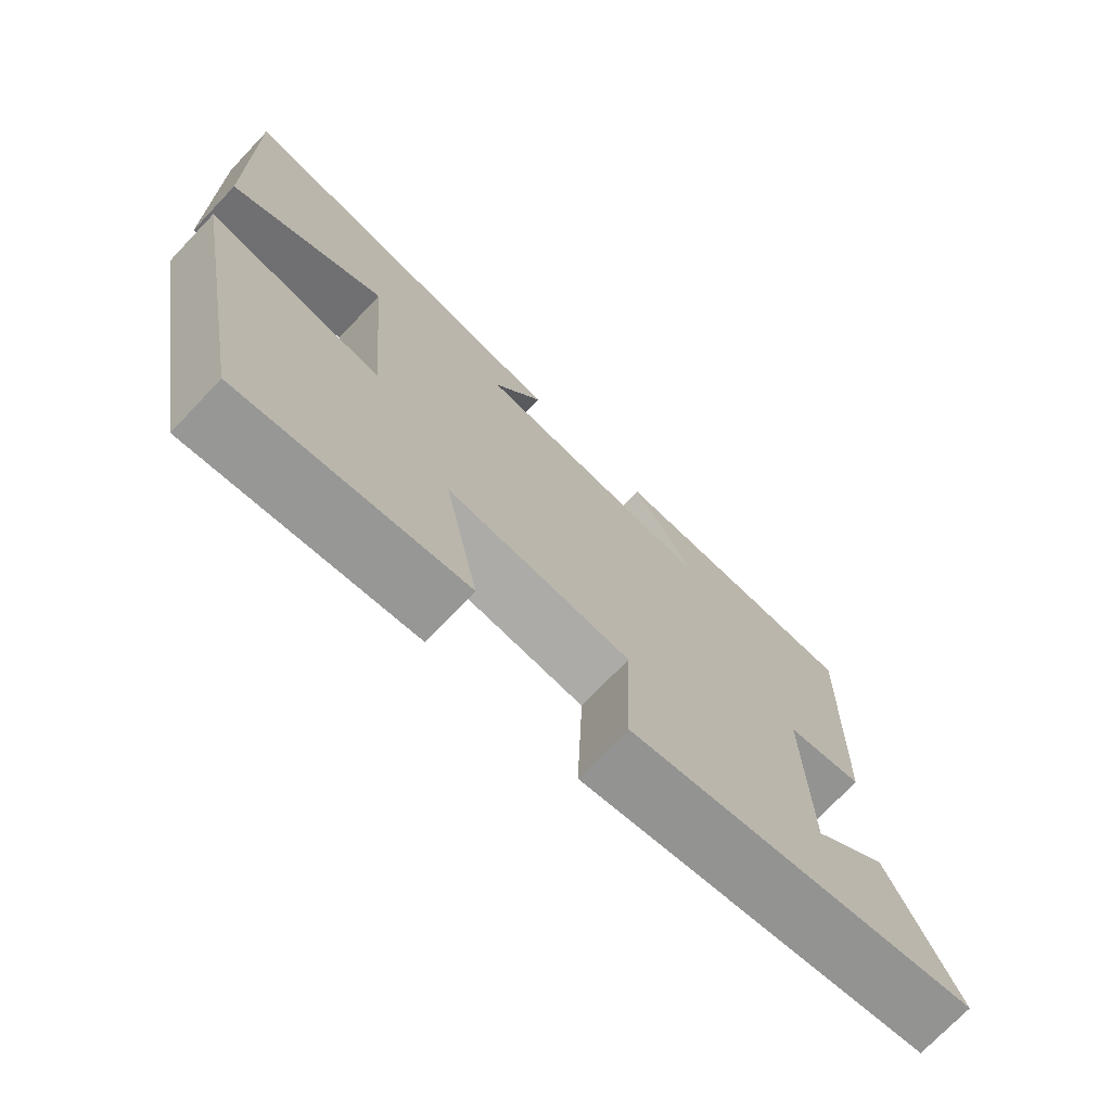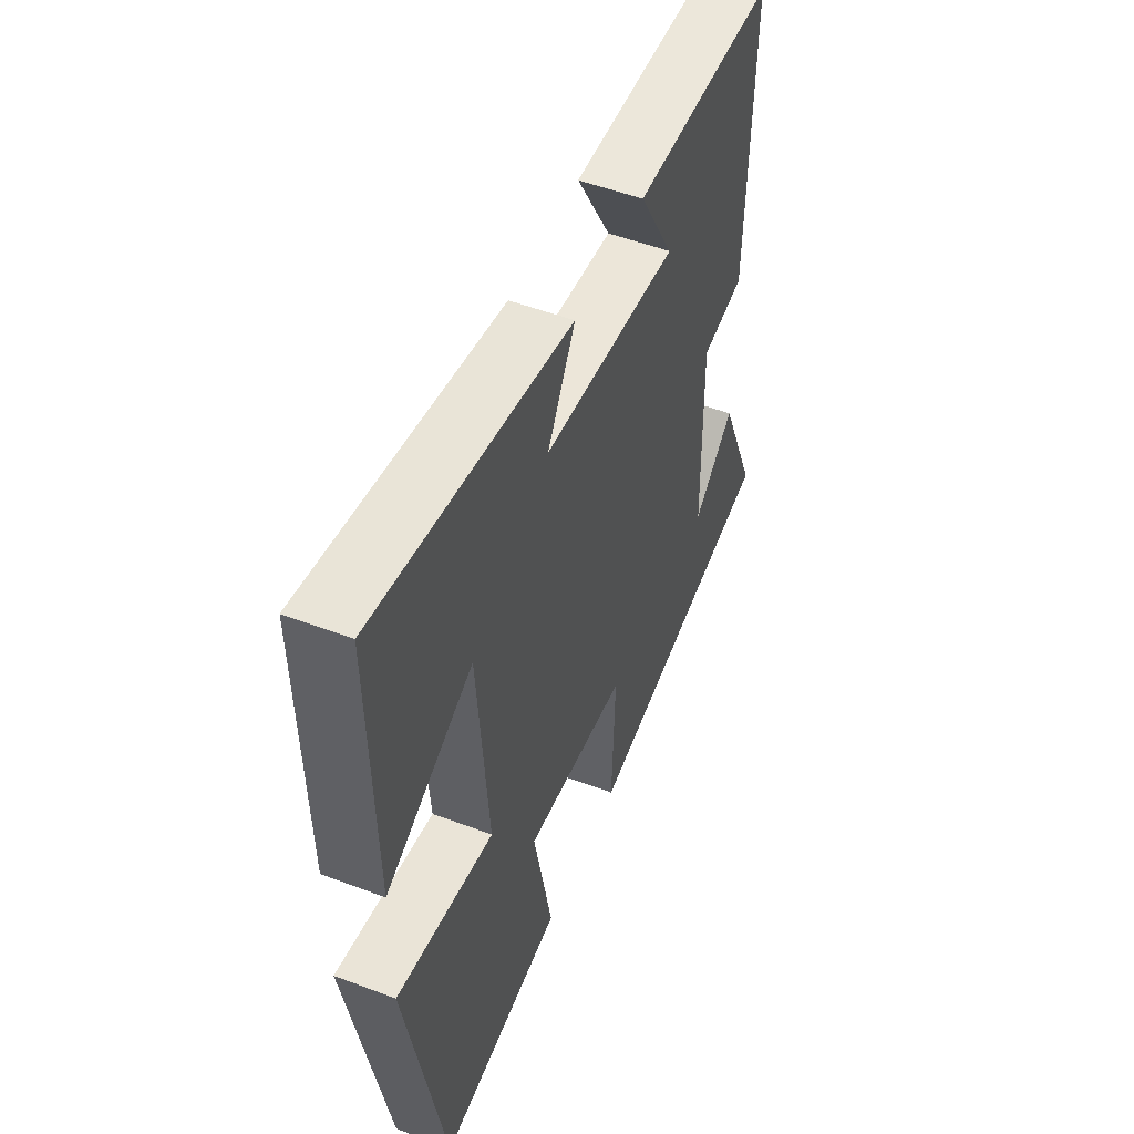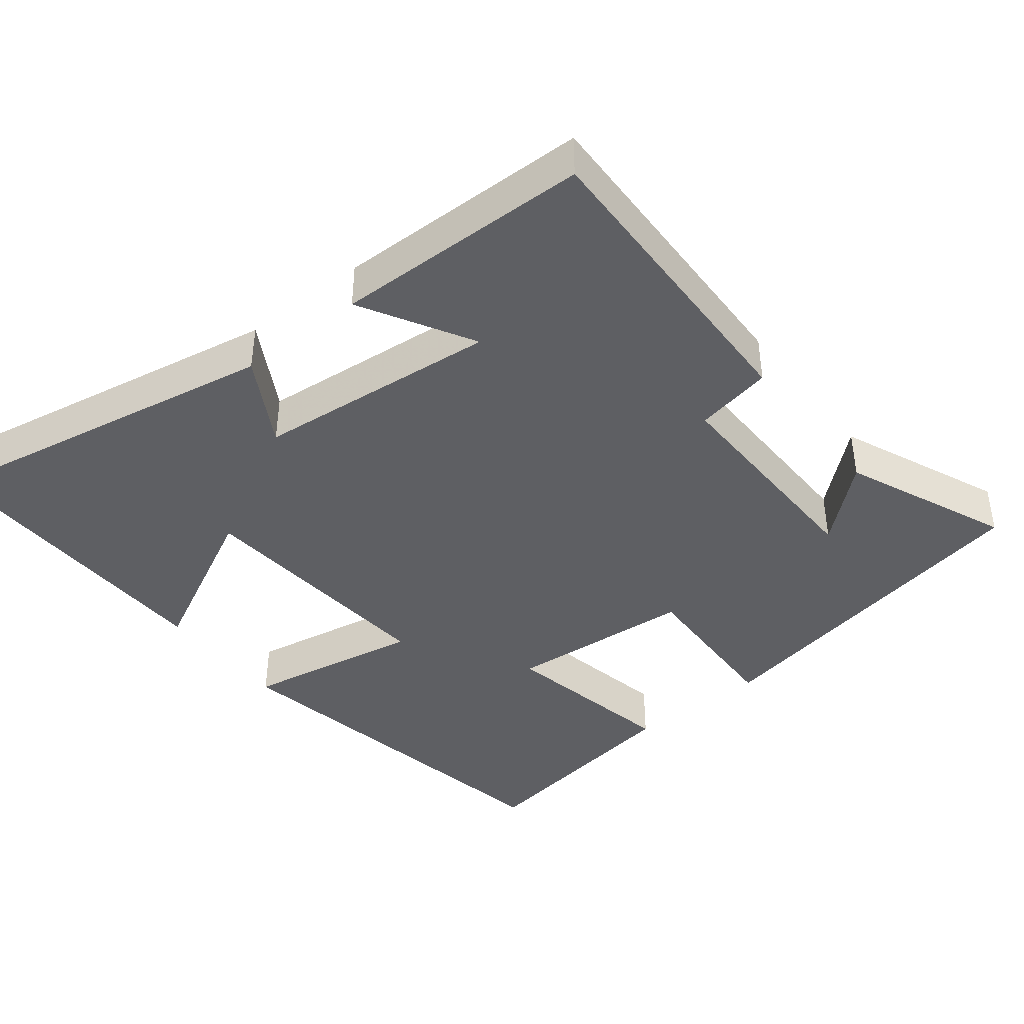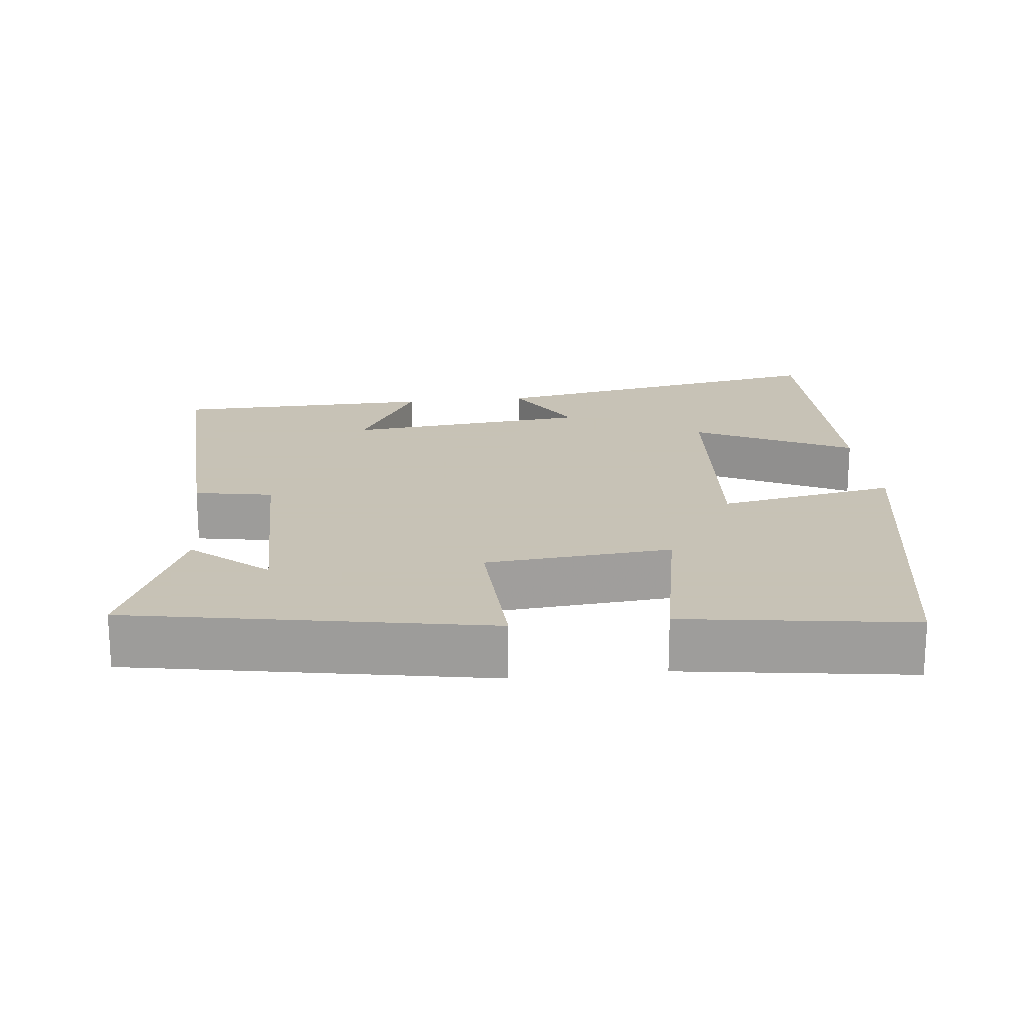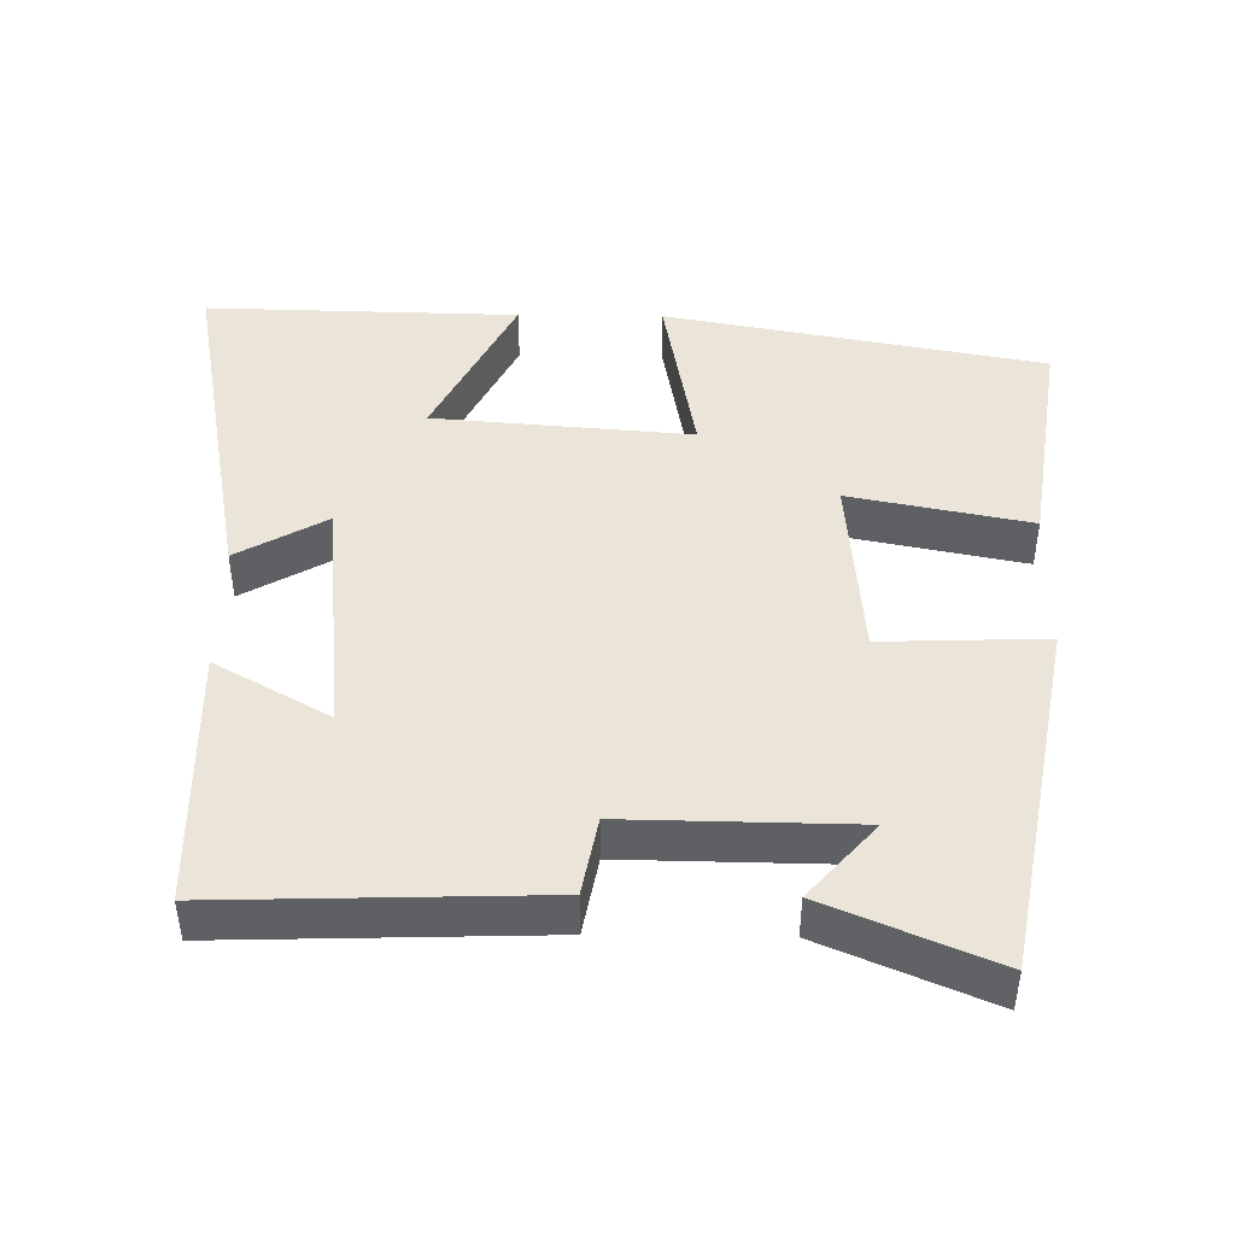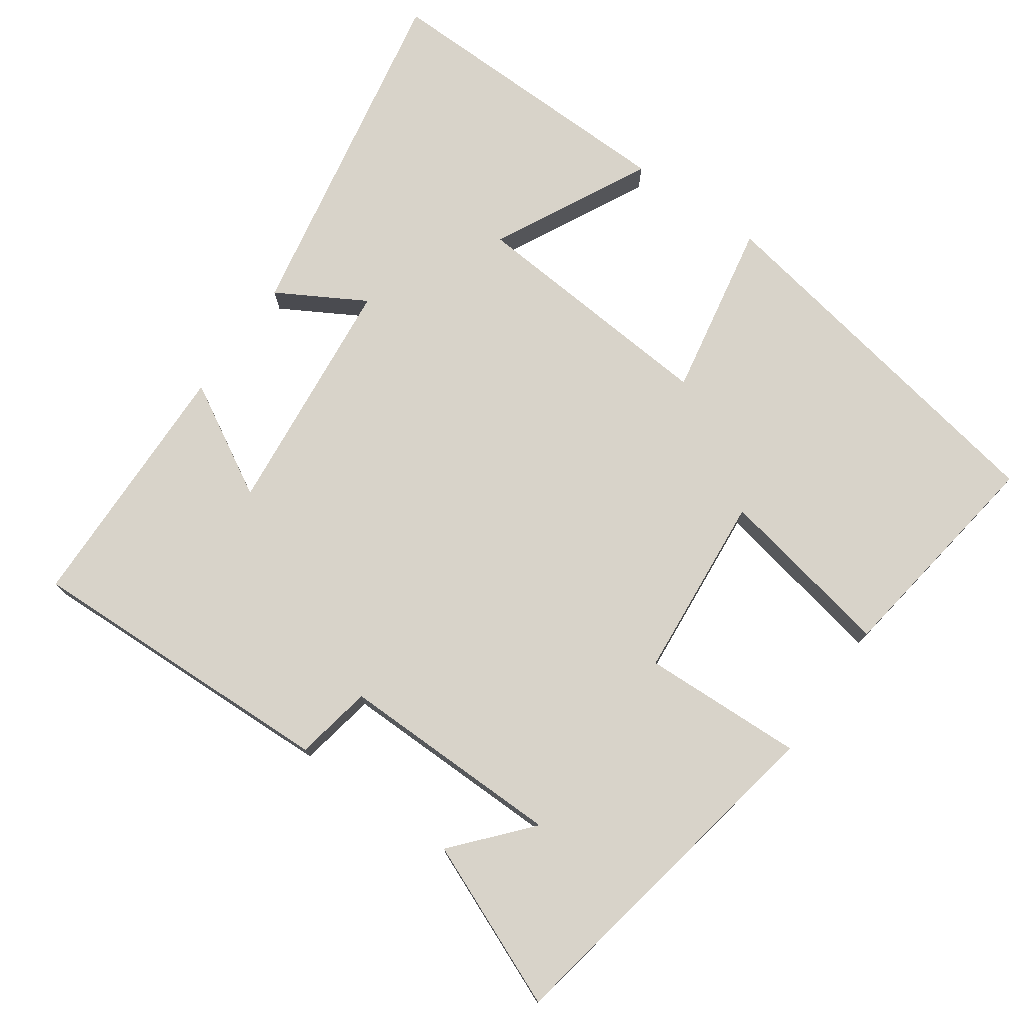
<metadata>
{"format":"obj","ext":"obj","renderer":"f3d","projection":"perspective","resolution":1024,"background":"white","views":[{"elev":-73.5,"azim":-43.6,"up":"+Z"},{"elev":51.8,"azim":-67.7,"up":"+Z"},{"elev":-41.5,"azim":38.5,"up":"+Y"},{"elev":19.1,"azim":173.6,"up":"+Y"},{"elev":45.1,"azim":90.8,"up":"+Y"},{"elev":75.8,"azim":125.1,"up":"+Y"}]}
</metadata>
<code>
v -0.406 0.07 -0.546
v -0.5 0.07 -0.031
v -0.256 0.07 -0.076
v -0.284 0.07 0.274
v -0.5 0.07 0.165
v -0.509 0.07 0.591
v -0.022 0.07 0.5
v -0.091 0.07 0.379
v 0.245 0.07 0.345
v 0.158 0.07 0.5
v 0.514 0.07 0.492
v 0.5 0.07 0.057
v 0.393 0.07 0.037
v 0.397 0.07 -0.273
v 0.5 0.07 -0.183
v 0.595 0.07 -0.409
v 0.106 0.07 -0.5
v 0.114 0.07 -0.277
v -0.142 0.07 -0.255
v -0.094 0.07 -0.5
v -0.406 0 -0.546
v -0.5 0 -0.031
v -0.256 0 -0.076
v -0.284 0 0.274
v -0.5 0 0.165
v -0.509 0 0.591
v -0.022 0 0.5
v -0.091 0 0.379
v 0.245 0 0.345
v 0.158 0 0.5
v 0.514 0 0.492
v 0.5 0 0.057
v 0.393 0 0.037
v 0.397 0 -0.273
v 0.5 0 -0.183
v 0.595 0 -0.409
v 0.106 0 -0.5
v 0.114 0 -0.277
v -0.142 0 -0.255
v -0.094 0 -0.5
f 19 20 1 2
f 18 19 2 3
f 16 17 18
f 14 15 16
f 14 16 18 3
f 11 12 13
f 9 10 11
f 9 11 13
f 8 9 13 14
f 4 5 6 7
f 4 7 8
f 3 4 8 14
f 22 21 40 39
f 23 22 39 38
f 38 37 36
f 36 35 34
f 23 38 36 34
f 33 32 31
f 31 30 29
f 33 31 29
f 34 33 29 28
f 27 26 25 24
f 28 27 24
f 34 28 24 23
f 1 21 22 2
f 2 22 23 3
f 3 23 24 4
f 4 24 25 5
f 5 25 26 6
f 6 26 27 7
f 7 27 28 8
f 8 28 29 9
f 9 29 30 10
f 10 30 31 11
f 11 31 32 12
f 12 32 33 13
f 13 33 34 14
f 14 34 35 15
f 15 35 36 16
f 16 36 37 17
f 17 37 38 18
f 18 38 39 19
f 19 39 40 20
f 20 40 21 1

</code>
